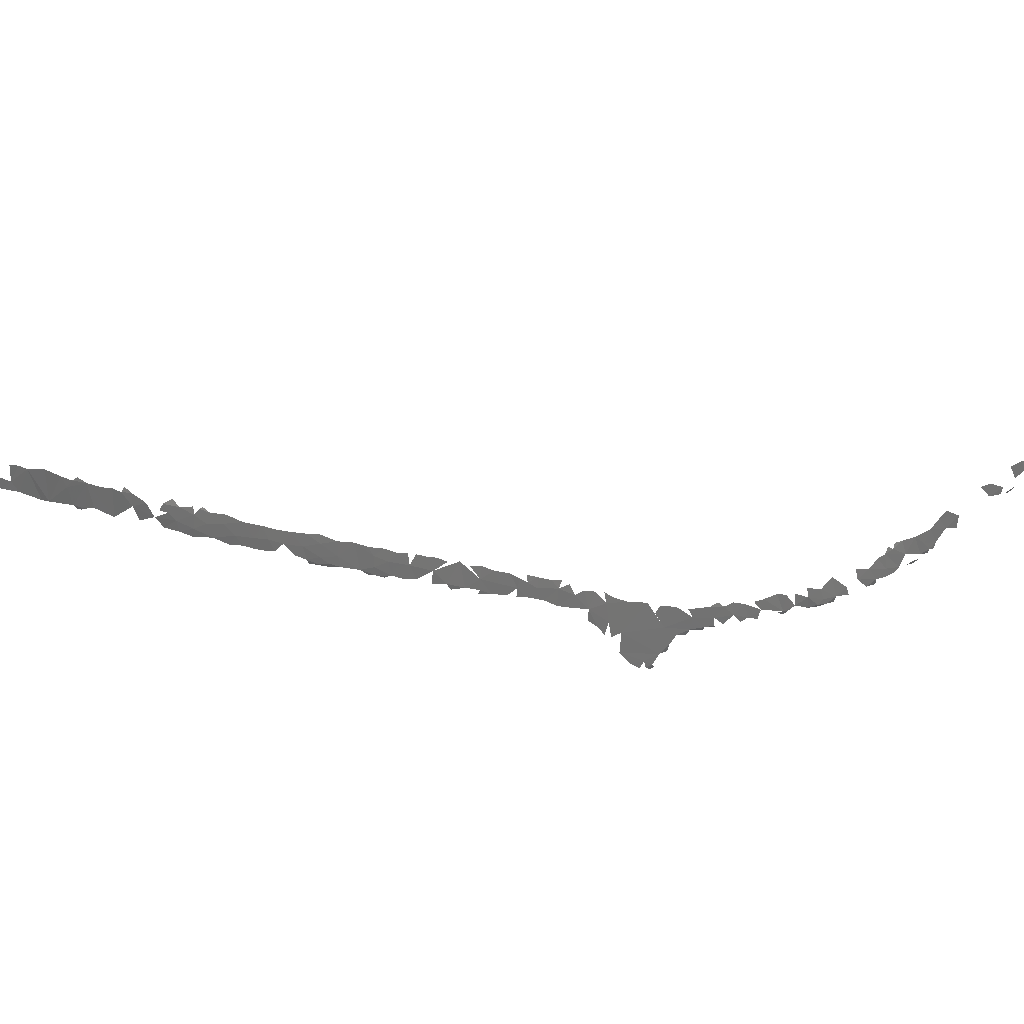
<metadata>
{"format":"stl","ext":"stl","renderer":"f3d","projection":"perspective","resolution":1024,"background":"white","views":[{"elev":29.4,"azim":58.0,"up":"+Y"}]}
</metadata>
<code>
# stl→obj: 281 verts, 287 faces
v -22.19 59.81 452.2
v -21.98 59.3 452.1
v -21.78 60.25 452
v -21.31 60.16 451.4
v -21.5 58.46 451.4
v -21 58.38 450.3
v -21.48 57.84 451
v -20.02 60.6 449.4
v -20.45 58.22 449.3
v -21.06 57.39 449.7
v -20.19 57.33 448.6
v -19.8 59.43 448.5
v -19.52 58.09 447.6
v -19.4 59.51 447.8
v -19.63 56.98 447.6
v -19 58.94 446.9
v -18.83 56.89 446.4
v -18.22 59.02 445.7
v -18.77 59.8 446.8
v -18.06 59.69 445.6
v -17.93 57.97 445.1
v -17.9 56.71 445
v -17.28 57.53 444.2
v -16.86 56.42 443.7
v -17.16 59.44 444.2
v -16.7 59.34 443.5
v -16.12 59.03 442.8
v -15.62 55.6 441.9
v -15.11 55.53 441.4
v -15.08 59.11 441.5
v -14.05 58.48 440.3
v -13.65 57.38 440
v -13.39 55.4 439.6
v -13.23 58.17 439.5
v -12.27 58.03 438.5
v -12.93 58.55 439.1
v -12.89 54.99 439
v -13.26 54.98 439.3
v -12.55 55.17 438.8
v -11.87 55.36 438.1
v -11.24 57.73 437.4
v -10.53 54.58 436.7
v -10.53 57.73 436.6
v -9.869 57.44 436
v -9.06 56.05 435.3
v -9.748 57.97 435.7
v -9.149 57.48 435.3
v -8.015 56.62 434.3
v -8.634 54.59 434.9
v -7.463 55.18 433.8
v -6.432 55.84 432.8
v -5.851 55.11 432.3
v -6.809 54.15 433.2
v -6.833 56.74 433.1
v -7.08 56 433.4
v -5.634 56.54 431.9
v -5.634 53.95 432.1
v -6.46 57.23 432.3
v -4.613 54.46 431.1
v -4.637 53.53 431.1
v -4.641 55.92 431
v -4.816 56.75 430.9
v -3.735 55.13 430.1
v -3.327 53.71 429.8
v -3.628 56.3 429.8
v -4.325 56.58 430.5
v -4.247 56.77 430.2
v -2.64 55.29 428.9
v -2.505 56.25 428.5
v -1.783 54.16 428.1
v -2.117 53.06 428.5
v -1.323 55.67 427.4
v -1.256 53.17 427.6
v -0.5355 54.11 426.8
v -0.6074 52.96 426.9
v -0.05565 55.47 426.1
v 0.1937 52.86 426
v 0.5144 54.11 425.7
v 0.9359 52.91 425.3
v 0.8411 55.23 425.1
v 1.473 53.81 424.7
v 1.844 55.12 424
v 2.765 53.72 423.2
v 2.219 52.74 424
v 3.044 52.31 423
v 2.887 55.06 422.9
v 3.019 51.83 422.8
v 3.765 51.96 422.2
v 3.857 54.17 421.9
v 3.733 55.09 421.8
v 3.893 52.75 422.1
v 4.188 51.7 421.5
v 4.497 52.14 421.5
v 5.077 53.01 420.7
v 4.938 54.56 420.7
v 5.36 51.87 420.5
v 6.015 54.56 419.4
v 6.507 51.75 419.2
v 7.424 52.16 418.1
v 6.899 54.23 418.4
v 7.308 53.34 418.1
v 6.95 51.19 418.5
v 7.527 51.25 418
v 8.472 51.39 416.9
v 7.827 54.15 417.3
v 8.274 52.86 417
v 7.937 51.03 417.3
v 8.728 53.82 416.3
v 9.582 52.63 415.5
v 9.359 51.08 415.9
v 10.06 51.2 415
v 9.338 53.84 415.5
v 11.05 52.23 413.8
v 10.44 53.65 414.2
v 9.844 53.8 414.9
v 11.16 53.59 413.3
v 11.84 53.24 412.6
v 11.04 50.86 414
v 11.94 50.97 412.9
v 12.51 53.35 411.7
v 13.12 50.69 411.5
v 12.17 50.34 412.6
v 14.01 51.72 410.4
v 13.22 53 411
v 13.87 53.07 410.2
v 14.07 50.57 410.4
v 13.89 50.12 410.6
v 14.77 50.24 409.6
v 15.22 51.36 408.9
v 14.75 52.69 409.3
v 15.71 50.21 408.4
v 15.68 52.5 408.1
v 16.29 51.04 407.7
v 16.37 52.08 407.4
v 16.83 51.68 406.9
v 16.26 50.07 407.8
v 16.86 50.11 407
v 17.4 51.11 406.1
v 16.64 52.44 406.8
v 17.29 52.2 406
v 17.84 49.85 405.7
v 18.06 51.99 405
v 18.59 51.16 404.5
v 18.62 49.34 404.7
v 18.61 52.04 404.1
v 19.62 50.61 403.4
v 19.12 51.64 403.6
v 19.48 49.27 403.8
v 20.62 49.27 402.4
v 20.76 51.07 401.8
v 20.12 51.13 402.6
v 21.28 47.51 401.9
v 20.65 48.02 402.5
v 21.96 48.06 401
v 21.61 49.99 401.1
v 21.82 46.7 401.4
v 21.98 50.61 400.5
v 21.3 51.08 401.1
v 22.8 50.29 399.5
v 22.25 46.51 400.9
v 22.8 47.01 400.1
v 23.9 50.24 398
v 22.83 44.86 400.3
v 25.11 44.95 397.3
v 23.58 43.75 399.5
v 24.33 44.12 398.5
v 24.09 43.26 398.8
v 25.13 47.78 396.8
v 24.43 43.36 398.3
v 24.82 43.79 397.8
v 24.59 43.2 398
v 24.8 43.39 397.6
v 25.56 45.92 396.5
v 24.71 50.04 397.1
v 24.47 49.2 397.5
v 25.43 45.2 396.6
v 25.62 49.98 395.8
v 25.87 47 395.9
v 26.66 48.96 394.6
v 26.56 47.64 394.9
v 26.36 47.06 395.1
v 26.81 49.95 394.3
v 26.32 49.87 395
v 27.33 47.96 393.8
v 26.93 47.49 394.1
v 27.16 47.6 393.6
v 27.82 49 393
v 27.86 48.13 393
v 27.73 47.83 392.9
v 27.51 50.16 393.3
v 28.24 50.2 392.2
v 27.81 50.58 392.7
v 28.81 49.33 391.5
v 28.26 48.28 392.3
v 28.64 50.62 391.5
v 29.27 50.5 390.6
v 29.21 48.59 391
v 29.58 49.09 390.4
v 30.21 49.97 389.4
v 30.1 48.96 389.7
v 30.25 51.07 389.2
v 29.77 50.77 389.9
v 31.36 49.82 387.7
v 30.8 51.56 388.1
v 31.33 51.55 387.4
v 31.31 49.47 387.5
v 30.96 49.61 388.3
v 31.59 49.88 387.3
v 31.94 50.46 386.7
v 32.57 51.37 385.8
v 31.79 51.68 386.7
v 32.53 50.19 385.7
v 33.17 50.64 385.1
v 33.13 52.21 384.8
v 32.36 52.3 385.8
v 32.92 50.29 385.1
v 33.23 50.48 384.7
v 33.61 50.77 384.3
v 33.41 51.22 384.6
v 34.02 51.54 383.6
v 33.85 50.87 383.7
v 33.48 53.43 383.8
v 34.44 52.48 382.8
v 34.63 51.7 382.6
v 34.88 53.26 381.9
v 35.32 54.37 380.9
v 34.59 54.3 382
v 35.81 53.29 380.5
v 35.39 52.52 381.2
v 35.74 52.72 380.4
v 35.57 55.37 380.2
v 36.19 54.4 379.7
v 36.3 53.59 379.7
v 35.92 55.82 379.7
v 36.66 54.07 379
v 36.27 56.37 379.1
v 35.87 56.51 379.4
v 36.82 54.58 378.6
v 36.16 56.88 378.8
v 36.57 57.16 378.3
v 37 55.89 378.1
v 37.24 57.63 377.4
v 37.44 55.2 377.5
v 37.16 54.81 378
v 37.19 54.73 377.5
v 37.73 55.89 377
v 37.42 55.05 377.2
v 37.83 57.01 376.7
v 37.61 55.34 376.9
v 37.98 58.46 376.3
v 38.16 56.42 376.4
v 38.07 55.98 376.4
v 38.43 57.24 375.8
v 38.32 56.43 376
v 38.32 59.58 375.6
v 38.81 58.63 375.2
v 38.66 60.38 375.1
v 39.39 59.97 374.2
v 39.36 58.67 374.3
v 40.74 63.3 372
v 40.2 62.9 372.7
v 40.82 62.04 372.1
v 41.45 63 371.1
v 41.38 62.27 371.2
v 41.83 62.83 370.5
v 41.61 62.46 370.8
v 41.56 62.29 370.7
v 41.65 62.53 370.3
v 41.95 63.06 370
v 41.97 63.92 370.2
v 42.07 65.6 369.9
v 41.58 65.03 370.6
v 42.43 64.84 369.5
v 42.76 65.86 368.9
v 42.78 64.9 369
v 42.56 64.19 369.3
v 47.42 71.26 361.1
v 46.87 70.54 362.1
v 47.57 70.65 361.1
v 48.13 71.33 360.2
v 48.04 70.75 360.4
f 1 2 3
f 3 2 4
f 5 4 2
f 4 5 6
f 7 6 5
f 6 8 4
f 9 8 6
f 10 9 6
f 10 11 9
f 9 12 8
f 13 12 9
f 12 13 14
f 9 11 13
f 11 15 13
f 13 16 14
f 16 13 17
f 16 17 18
f 19 16 18
f 18 20 19
f 21 18 17
f 21 17 22
f 22 23 21
f 23 22 24
f 25 23 26
f 24 27 23
f 26 23 27
f 24 28 27
f 29 27 28
f 27 29 30
f 29 31 30
f 31 29 32
f 33 32 29
f 31 32 34
f 32 33 35
f 36 34 35
f 35 34 32
f 37 33 38
f 39 35 33
f 39 33 37
f 35 39 40
f 41 35 42
f 35 40 42
f 41 42 43
f 43 42 44
f 44 42 45
f 46 44 47
f 45 47 44
f 47 45 48
f 49 50 45
f 50 48 45
f 51 50 52
f 50 53 52
f 54 55 51
f 56 54 51
f 57 52 53
f 58 54 56
f 52 56 51
f 52 57 59
f 60 59 57
f 61 56 52
f 61 52 59
f 61 62 56
f 59 63 61
f 59 60 64
f 63 59 64
f 61 65 66
f 63 65 61
f 65 67 66
f 65 63 68
f 64 68 63
f 68 69 65
f 68 64 70
f 71 70 64
f 70 72 68
f 73 70 71
f 72 69 68
f 73 74 70
f 75 74 73
f 70 74 72
f 74 76 72
f 77 74 75
f 74 77 78
f 79 78 77
f 78 80 76
f 76 74 78
f 79 81 78
f 80 78 81
f 81 82 80
f 83 81 84
f 82 81 83
f 83 84 85
f 82 83 86
f 87 88 85
f 89 86 83
f 89 90 86
f 89 83 91
f 85 91 83
f 87 92 88
f 85 88 91
f 93 91 88
f 89 91 94
f 92 93 88
f 93 94 91
f 90 89 95
f 92 96 93
f 89 94 95
f 96 94 93
f 95 94 97
f 96 98 94
f 97 94 98
f 98 99 97
f 100 97 101
f 99 101 97
f 102 103 98
f 103 99 98
f 103 104 99
f 101 105 100
f 101 99 106
f 104 106 99
f 107 104 103
f 105 101 106
f 106 108 105
f 109 106 104
f 106 109 108
f 110 109 104
f 110 111 109
f 109 112 108
f 109 111 113
f 109 114 115
f 114 109 113
f 113 116 114
f 113 117 116
f 113 118 119
f 113 119 120
f 120 119 121
f 119 122 121
f 121 123 120
f 124 123 125
f 123 121 126
f 126 127 128
f 126 128 123
f 128 129 123
f 125 123 130
f 123 129 130
f 129 128 131
f 130 129 132
f 129 131 133
f 132 129 133
f 133 134 132
f 135 134 133
f 133 136 137
f 137 138 133
f 133 138 135
f 139 135 140
f 140 135 138
f 141 138 137
f 140 138 142
f 143 142 138
f 141 143 138
f 144 143 141
f 143 145 142
f 143 144 146
f 143 146 147
f 148 146 144
f 146 148 149
f 149 150 151
f 146 149 151
f 152 149 153
f 154 155 149
f 150 149 155
f 156 154 152
f 152 154 149
f 155 157 158
f 154 159 155
f 154 160 161
f 159 157 155
f 159 154 161
f 161 162 159
f 161 163 164
f 165 166 163
f 165 167 166
f 166 164 163
f 168 161 164
f 162 161 168
f 169 170 166
f 171 170 169
f 170 164 166
f 170 171 172
f 173 168 164
f 174 175 168
f 176 173 164
f 168 177 174
f 168 173 178
f 177 168 179
f 179 168 180
f 168 178 180
f 181 180 178
f 179 182 183
f 179 180 184
f 185 184 180
f 185 186 184
f 182 179 187
f 184 187 179
f 184 188 187
f 188 184 189
f 190 182 187
f 187 191 190
f 190 191 192
f 191 187 193
f 194 193 187
f 191 193 195
f 196 195 193
f 193 197 198
f 198 196 193
f 198 199 196
f 198 200 199
f 199 201 202
f 199 203 201
f 203 204 201
f 203 205 204
f 206 203 207
f 206 208 203
f 208 209 203
f 205 203 209
f 209 210 211
f 209 212 210
f 210 212 213
f 210 214 215
f 212 216 213
f 216 217 213
f 218 213 217
f 214 210 219
f 213 219 210
f 218 219 213
f 219 220 214
f 218 220 219
f 221 220 218
f 220 222 214
f 220 223 222
f 223 220 224
f 225 226 227
f 228 225 229
f 228 226 225
f 230 228 229
f 231 226 232
f 228 232 226
f 232 228 233
f 232 234 231
f 233 235 232
f 236 237 234
f 232 238 234
f 235 238 232
f 239 236 240
f 234 241 236
f 241 240 236
f 238 241 234
f 241 242 240
f 243 244 245
f 246 242 241
f 245 247 243
f 246 248 242
f 247 249 243
f 248 250 242
f 251 248 246
f 251 246 252
f 253 250 248
f 251 253 248
f 253 251 254
f 255 250 256
f 253 256 250
f 257 255 258
f 256 258 255
f 258 256 259
f 260 261 262
f 262 263 260
f 264 263 262
f 265 266 267
f 267 268 265
f 268 269 265
f 270 271 272
f 270 273 271
f 271 273 274
f 274 273 275
f 276 275 273
f 277 278 279
f 277 279 280
f 280 279 281

</code>
